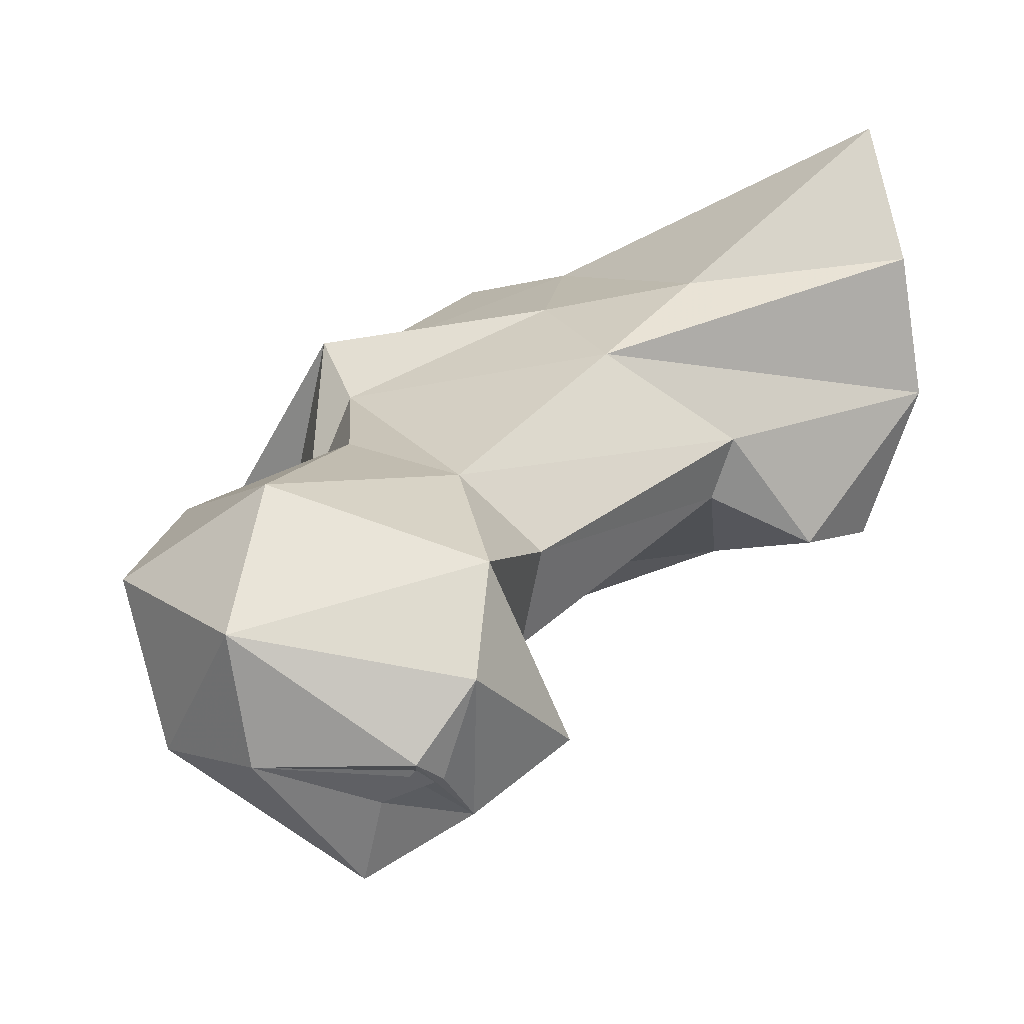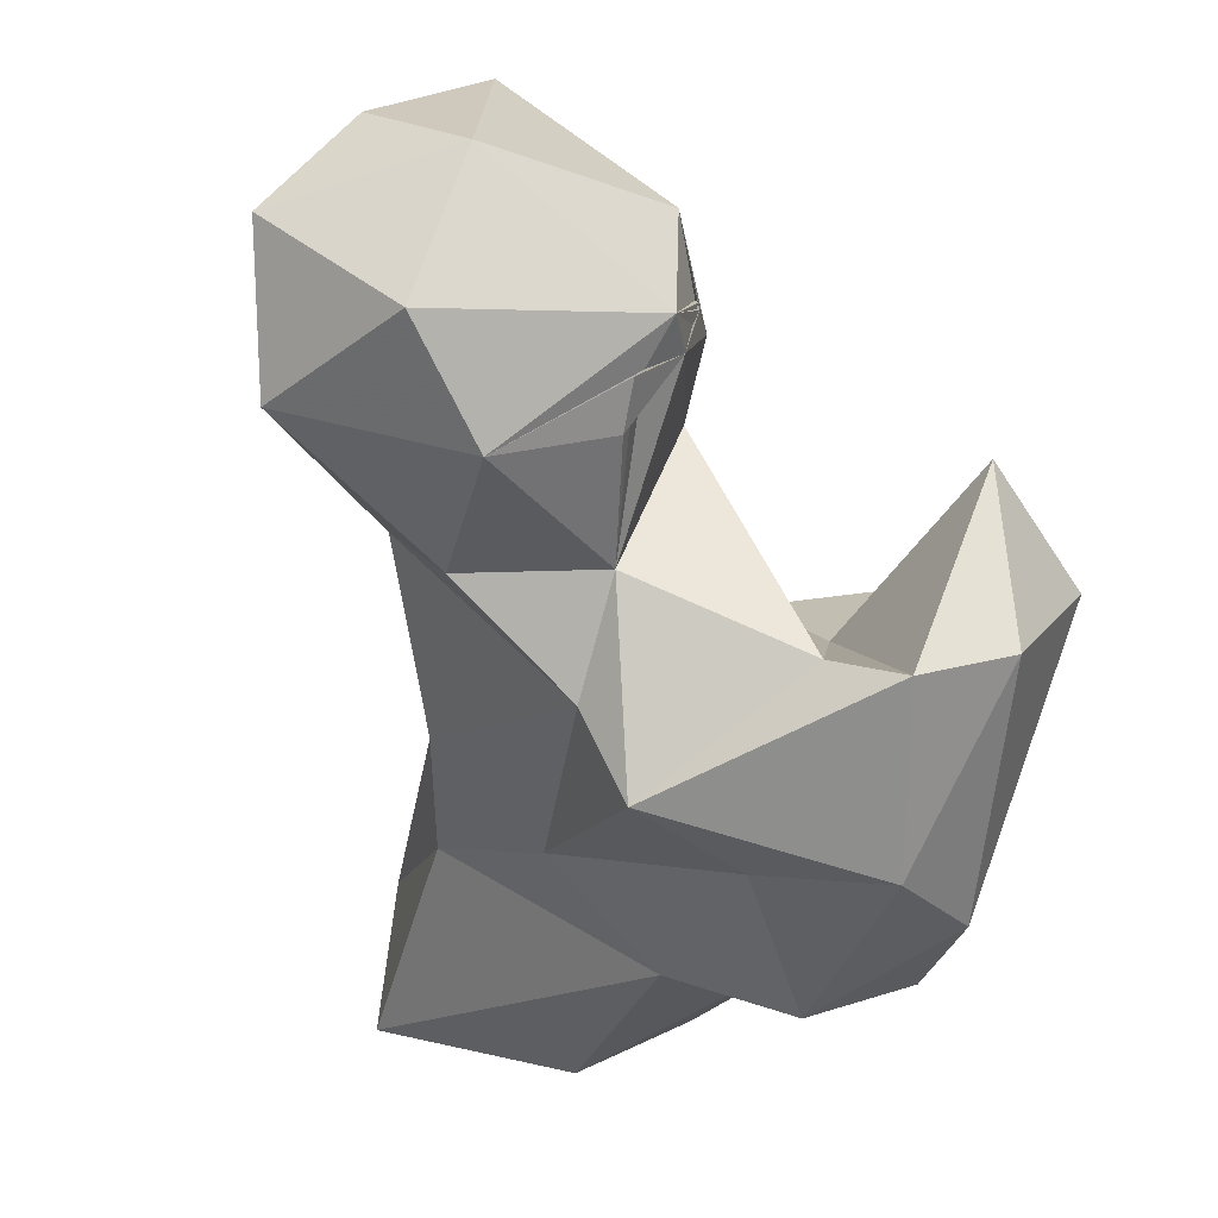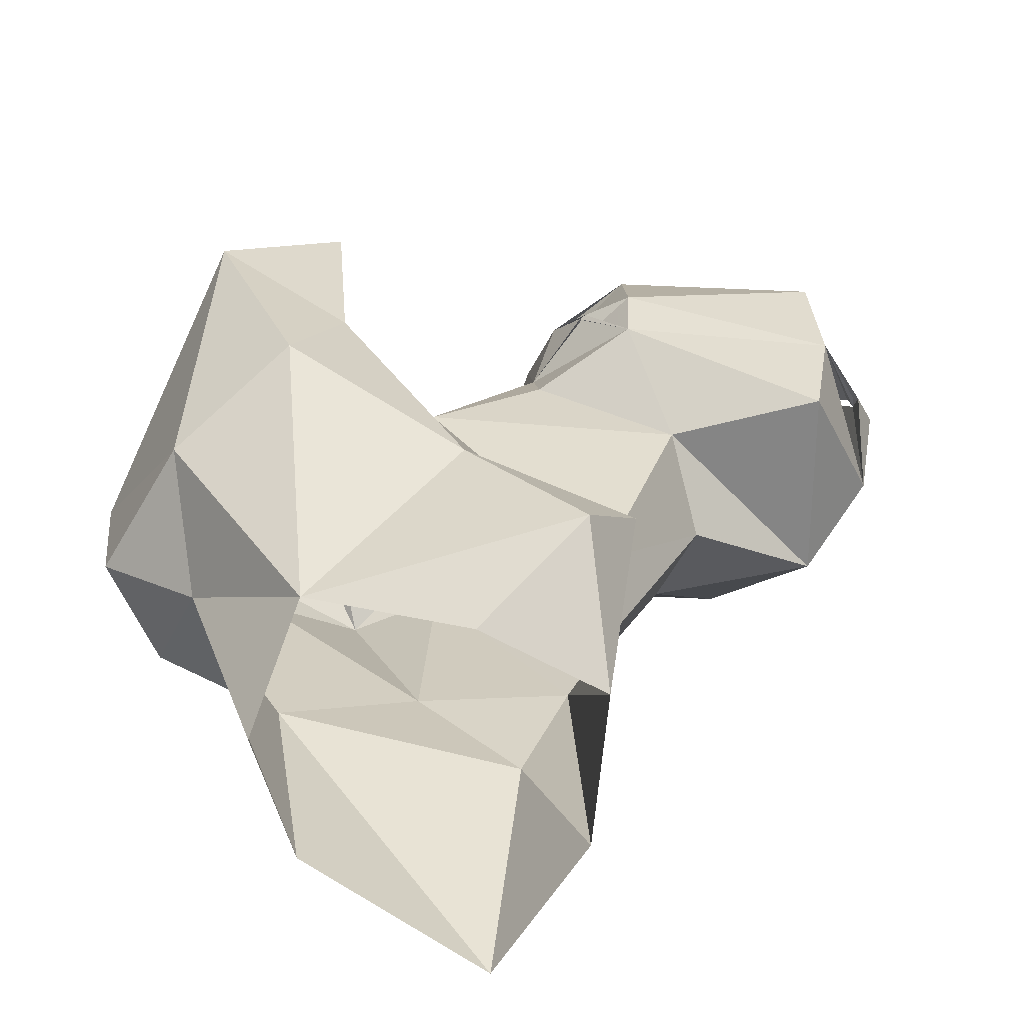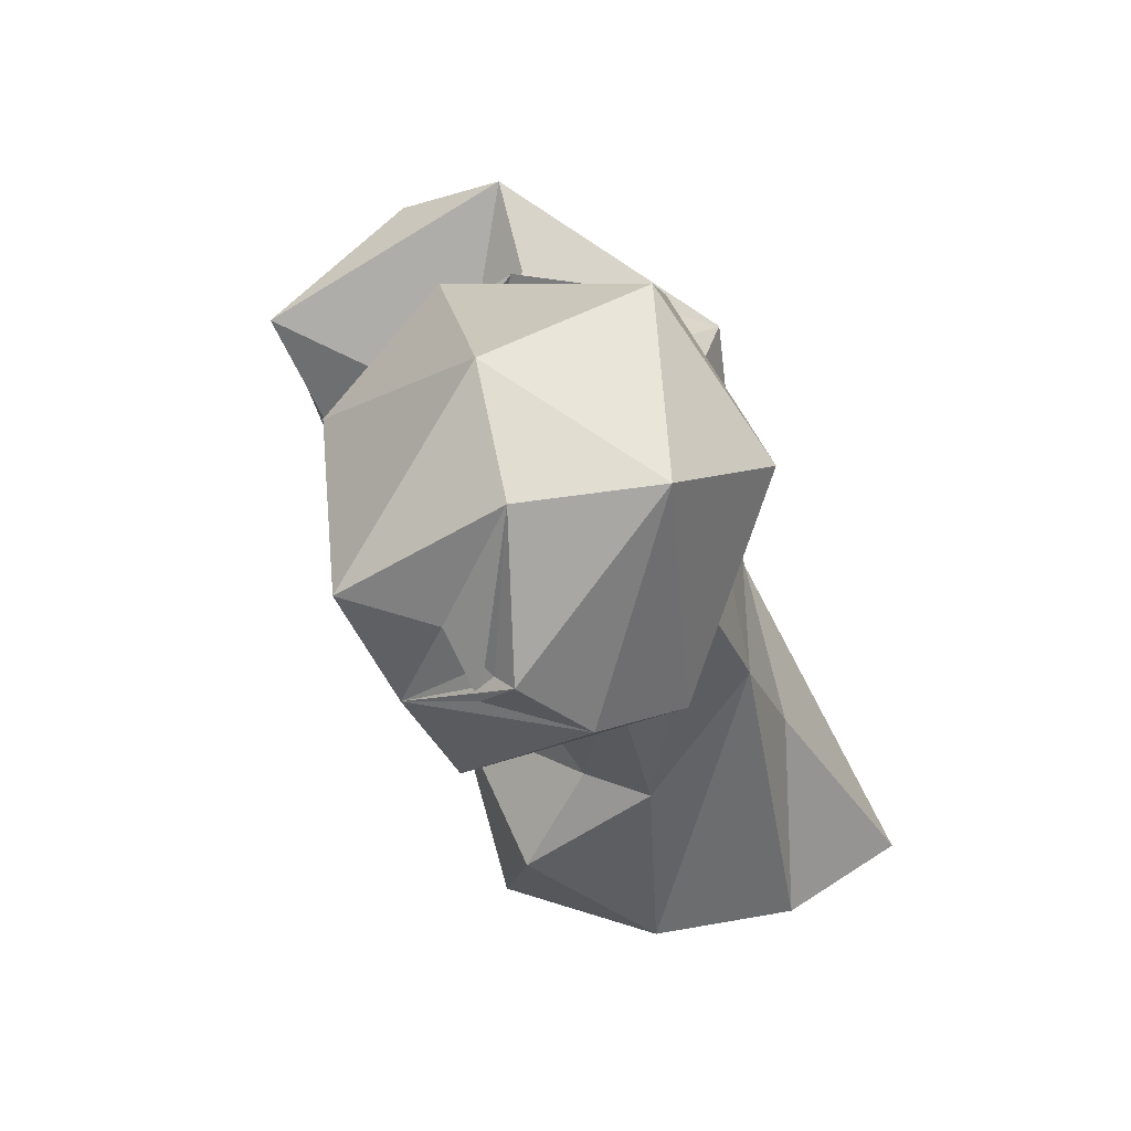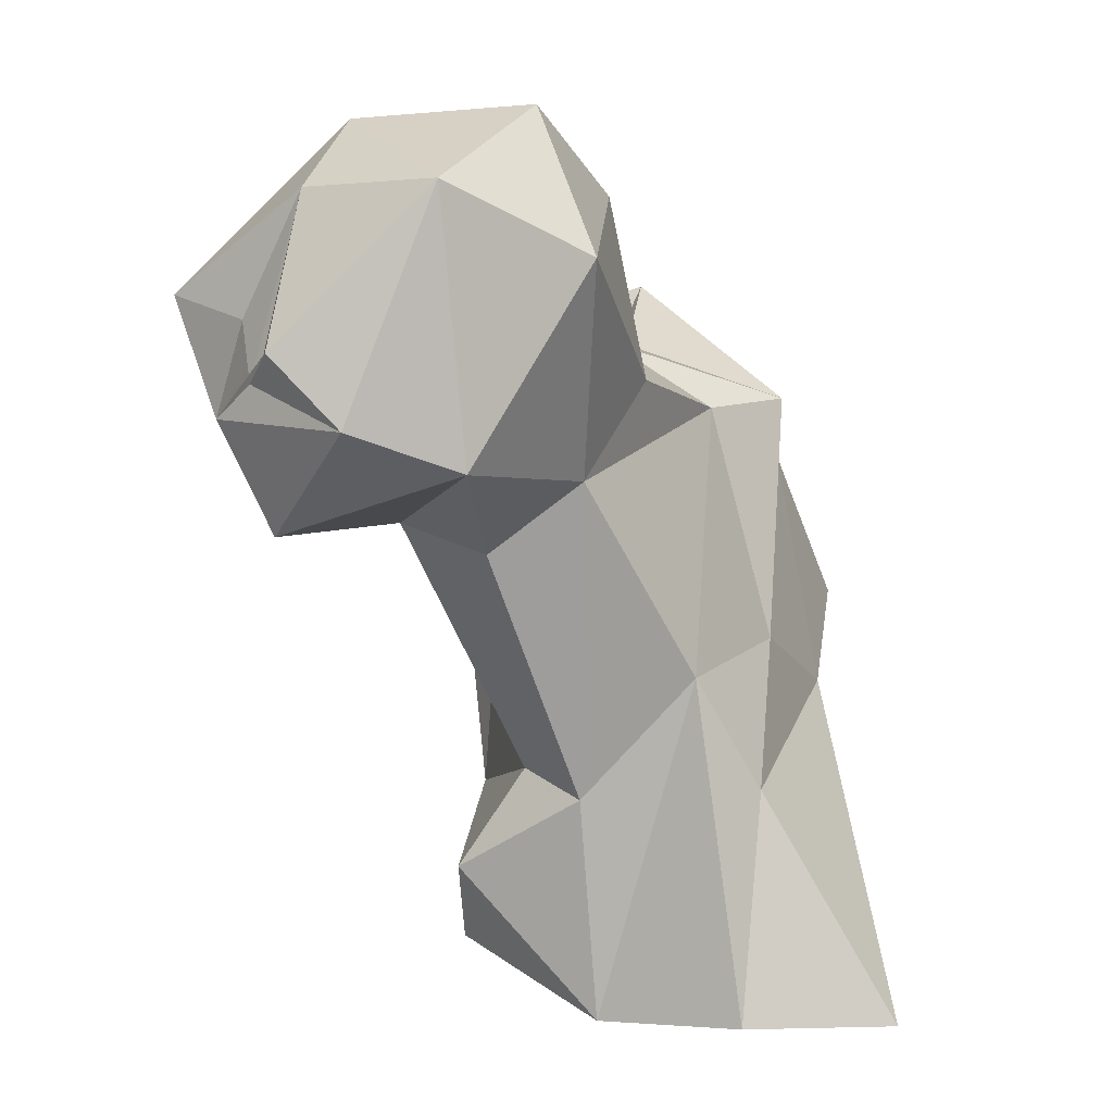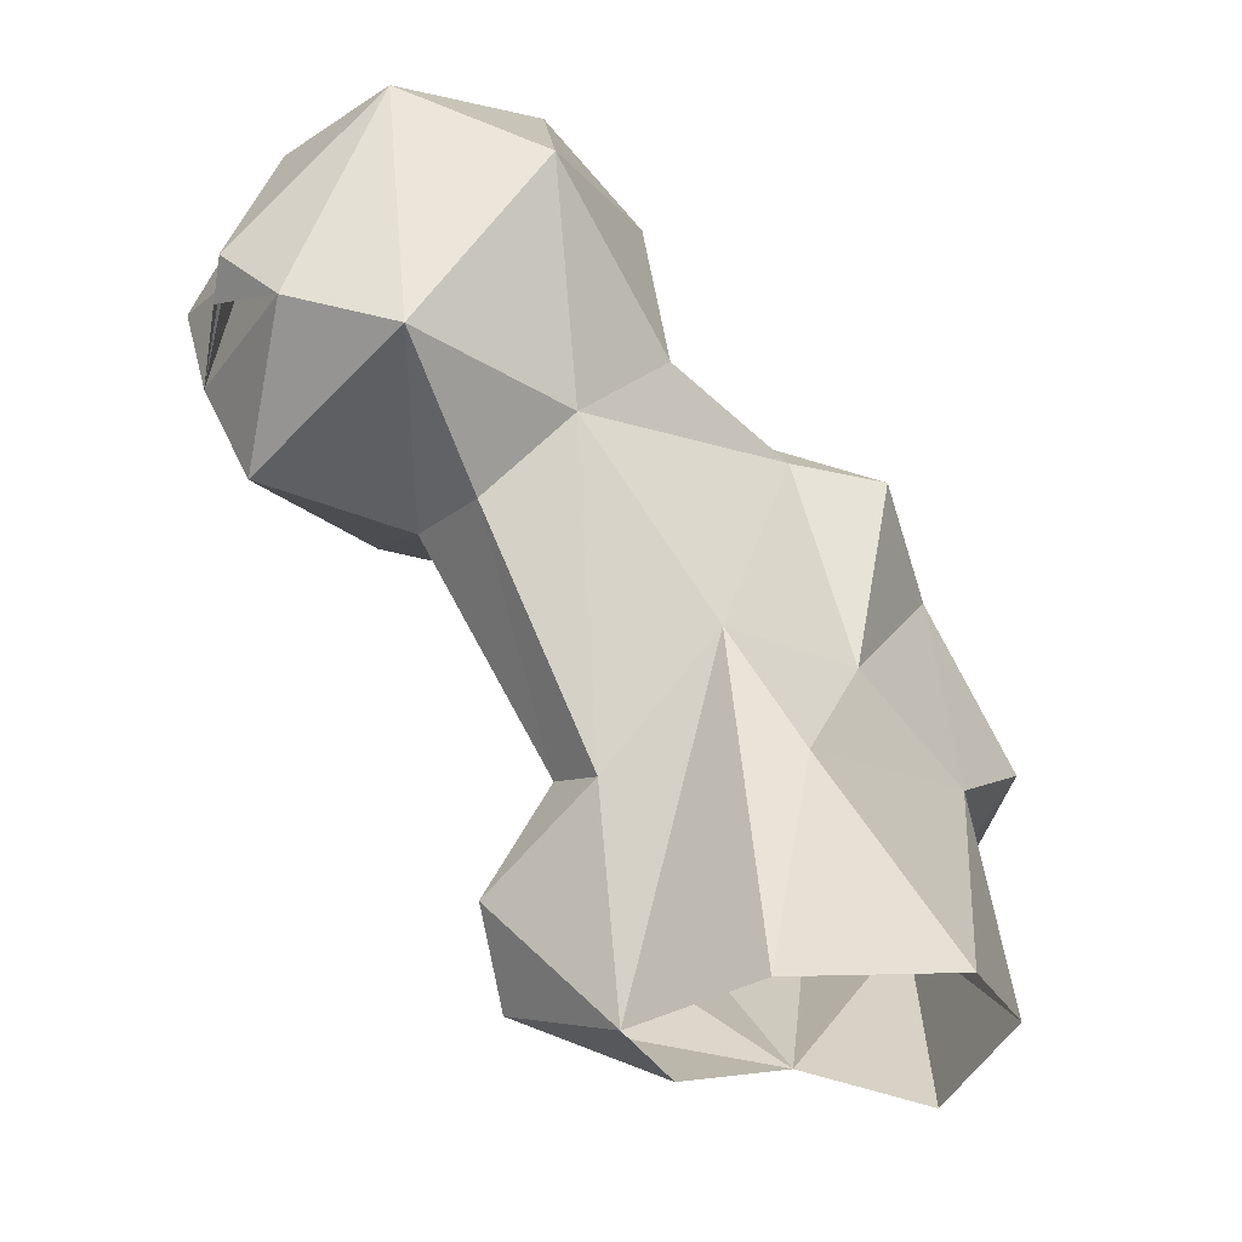
<metadata>
{"format":"obj","ext":"obj","renderer":"f3d","projection":"perspective","resolution":1024,"background":"white","views":[{"elev":33.8,"azim":72.7,"up":"+Y"},{"elev":66.6,"azim":-122.2,"up":"+Z"},{"elev":-79.7,"azim":14.0,"up":"+Z"},{"elev":40.1,"azim":100.2,"up":"+Z"},{"elev":7.8,"azim":131.0,"up":"+Z"},{"elev":-29.2,"azim":149.2,"up":"+Z"}]}
</metadata>
<code>
v 34.6 149.8 6.226
v 27.32 160.5 0.6586
v 50.05 155.4 0.2591
v 60.43 164.1 -0.3195
v 28.22 173.4 3.795
v 55.33 177.8 0.4213
v 43.4 187.4 -0.1164
v 26.28 165.3 28.42
v 62.42 148.7 5.758
v 49.42 175.3 22.14
v 22.14 150.2 21.62
v 66.53 151.7 14.02
v 62.12 163.4 21.54
v 55.31 171.9 33.4
v 52.03 142 18.74
v 36.9 129.1 30.33
v 62.45 156.7 23.81
v 23.43 136.1 26.6
v 12.74 146.6 30.59
v 14.58 158.2 35.85
v 39.83 169.1 35
v 48.55 140.8 39.05
v 12.25 143 43.16
v 66.9 167.9 52.68
v 41.85 129.3 41.95
v 72.6 161.1 45.91
v 72.6 150.1 47.98
v 24.28 158.3 51.13
v 30.4 119.3 50.56
v 38.88 140 49.07
v 32.61 164.9 58.09
v 59.75 142.3 51.42
v 42.53 163.6 57.68
v 15.89 148.7 54.26
v 88.92 150.4 48.24
v 84.11 169.4 54.75
v 25.11 131.5 63.27
v 70.78 138.4 53.04
v 42.1 121.9 59.99
v 91.89 146.2 58.75
v 92.57 162.7 58.6
v 71.75 135.6 58.32
v 59.18 142.4 59.34
v 33.52 145.4 62.8
v 57.28 167.4 61.39
v 26.74 141.7 68.59
v 66.63 136.5 60.42
v 67.13 137.4 66.16
v 95.62 156.7 65.25
v 65.91 136.9 60.59
v 62.73 138 65.81
v 92.03 141 69.66
v 48.99 155.8 64.18
v 92.06 150 67.73
v 94.54 153.6 62.38
v 89.55 155.1 79.24
v 93.98 154.7 64.81
v 71.61 135.2 71.62
v 85.62 167.6 80.04
v 73.17 174.7 73.19
v 63.69 138.4 70.25
v 58.46 143.1 74.24
v 57.36 162.9 78.33
v 63.05 138.6 70.23
v 54.48 151.7 75.16
v 59.89 143.2 78.84
v 78.97 150.5 85.34
v 58.11 147.3 76.26
v 56.96 149 78.59
v 57.46 148.5 75.87
v 67.96 163.2 86.64
f 59 71 67
f 66 67 71
f 63 66 71
f 63 68 66
f 52 56 67
f 63 70 68
f 63 69 70
f 53 68 65
f 53 62 70
f 62 68 69
f 61 66 62
f 45 63 60
f 52 54 56
f 60 63 71
f 48 64 66
f 48 58 64
f 51 58 66
f 51 64 62
f 61 62 64
f 51 61 58
f 45 53 63
f 49 56 57
f 36 60 59
f 48 61 51
f 40 57 54
f 40 49 57
f 40 54 52
f 42 58 48
f 24 60 36
f 36 59 41
f 62 65 70
f 43 62 53
f 40 55 49
f 41 59 49
f 54 57 55
f 54 55 56
f 41 55 57
f 40 56 55
f 42 43 47
f 31 34 46
f 43 51 62
f 42 47 51
f 8 20 28
f 31 53 33
f 24 45 60
f 41 49 55
f 43 53 44
f 43 48 50
f 47 48 51
f 38 50 47
f 34 37 46
f 38 51 50
f 38 42 51
f 42 48 43
f 37 39 46
f 22 43 44
f 11 19 20
f 38 40 42
f 28 34 31
f 53 69 68
f 25 30 39
f 29 39 37
f 32 38 43
f 38 47 43
f 53 70 69
f 24 33 45
f 24 36 26
f 21 31 33
f 23 37 34
f 1 11 2
f 25 39 29
f 63 65 69
f 52 67 58
f 1 3 9
f 20 34 28
f 19 23 20
f 27 38 32
f 22 44 30
f 10 21 14
f 27 36 35
f 49 59 56
f 35 40 38
f 12 13 17
f 16 25 29
f 14 33 24
f 22 27 32
f 9 12 15
f 14 21 33
f 16 29 18
f 1 18 11
f 31 46 44
f 15 22 25
f 8 28 21
f 43 50 51
f 4 14 13
f 13 24 26
f 62 66 68
f 58 61 64
f 4 6 14
f 13 14 24
f 13 26 17
f 40 41 56
f 47 50 48
f 23 29 37
f 3 4 9
f 1 9 15
f 18 29 23
f 56 59 67
f 27 35 38
f 6 10 14
f 17 26 27
f 48 66 61
f 8 21 10
f 42 52 58
f 26 36 27
f 4 12 9
f 12 17 15
f 31 44 53
f 7 8 10
f 5 11 8
f 58 67 66
f 18 23 19
f 1 15 16
f 1 16 18
f 33 53 45
f 11 18 19
f 59 60 71
f 22 30 25
f 35 41 40
f 2 11 5
f 62 69 65
f 15 25 16
f 22 32 43
f 15 17 22
f 65 68 70
f 53 65 63
f 30 44 46
f 21 28 31
f 30 46 39
f 35 36 41
f 51 66 64
f 17 27 22
f 41 57 56
f 4 13 12
f 8 11 20
f 5 8 7
f 20 23 34
f 40 52 42
f 6 7 10

</code>
